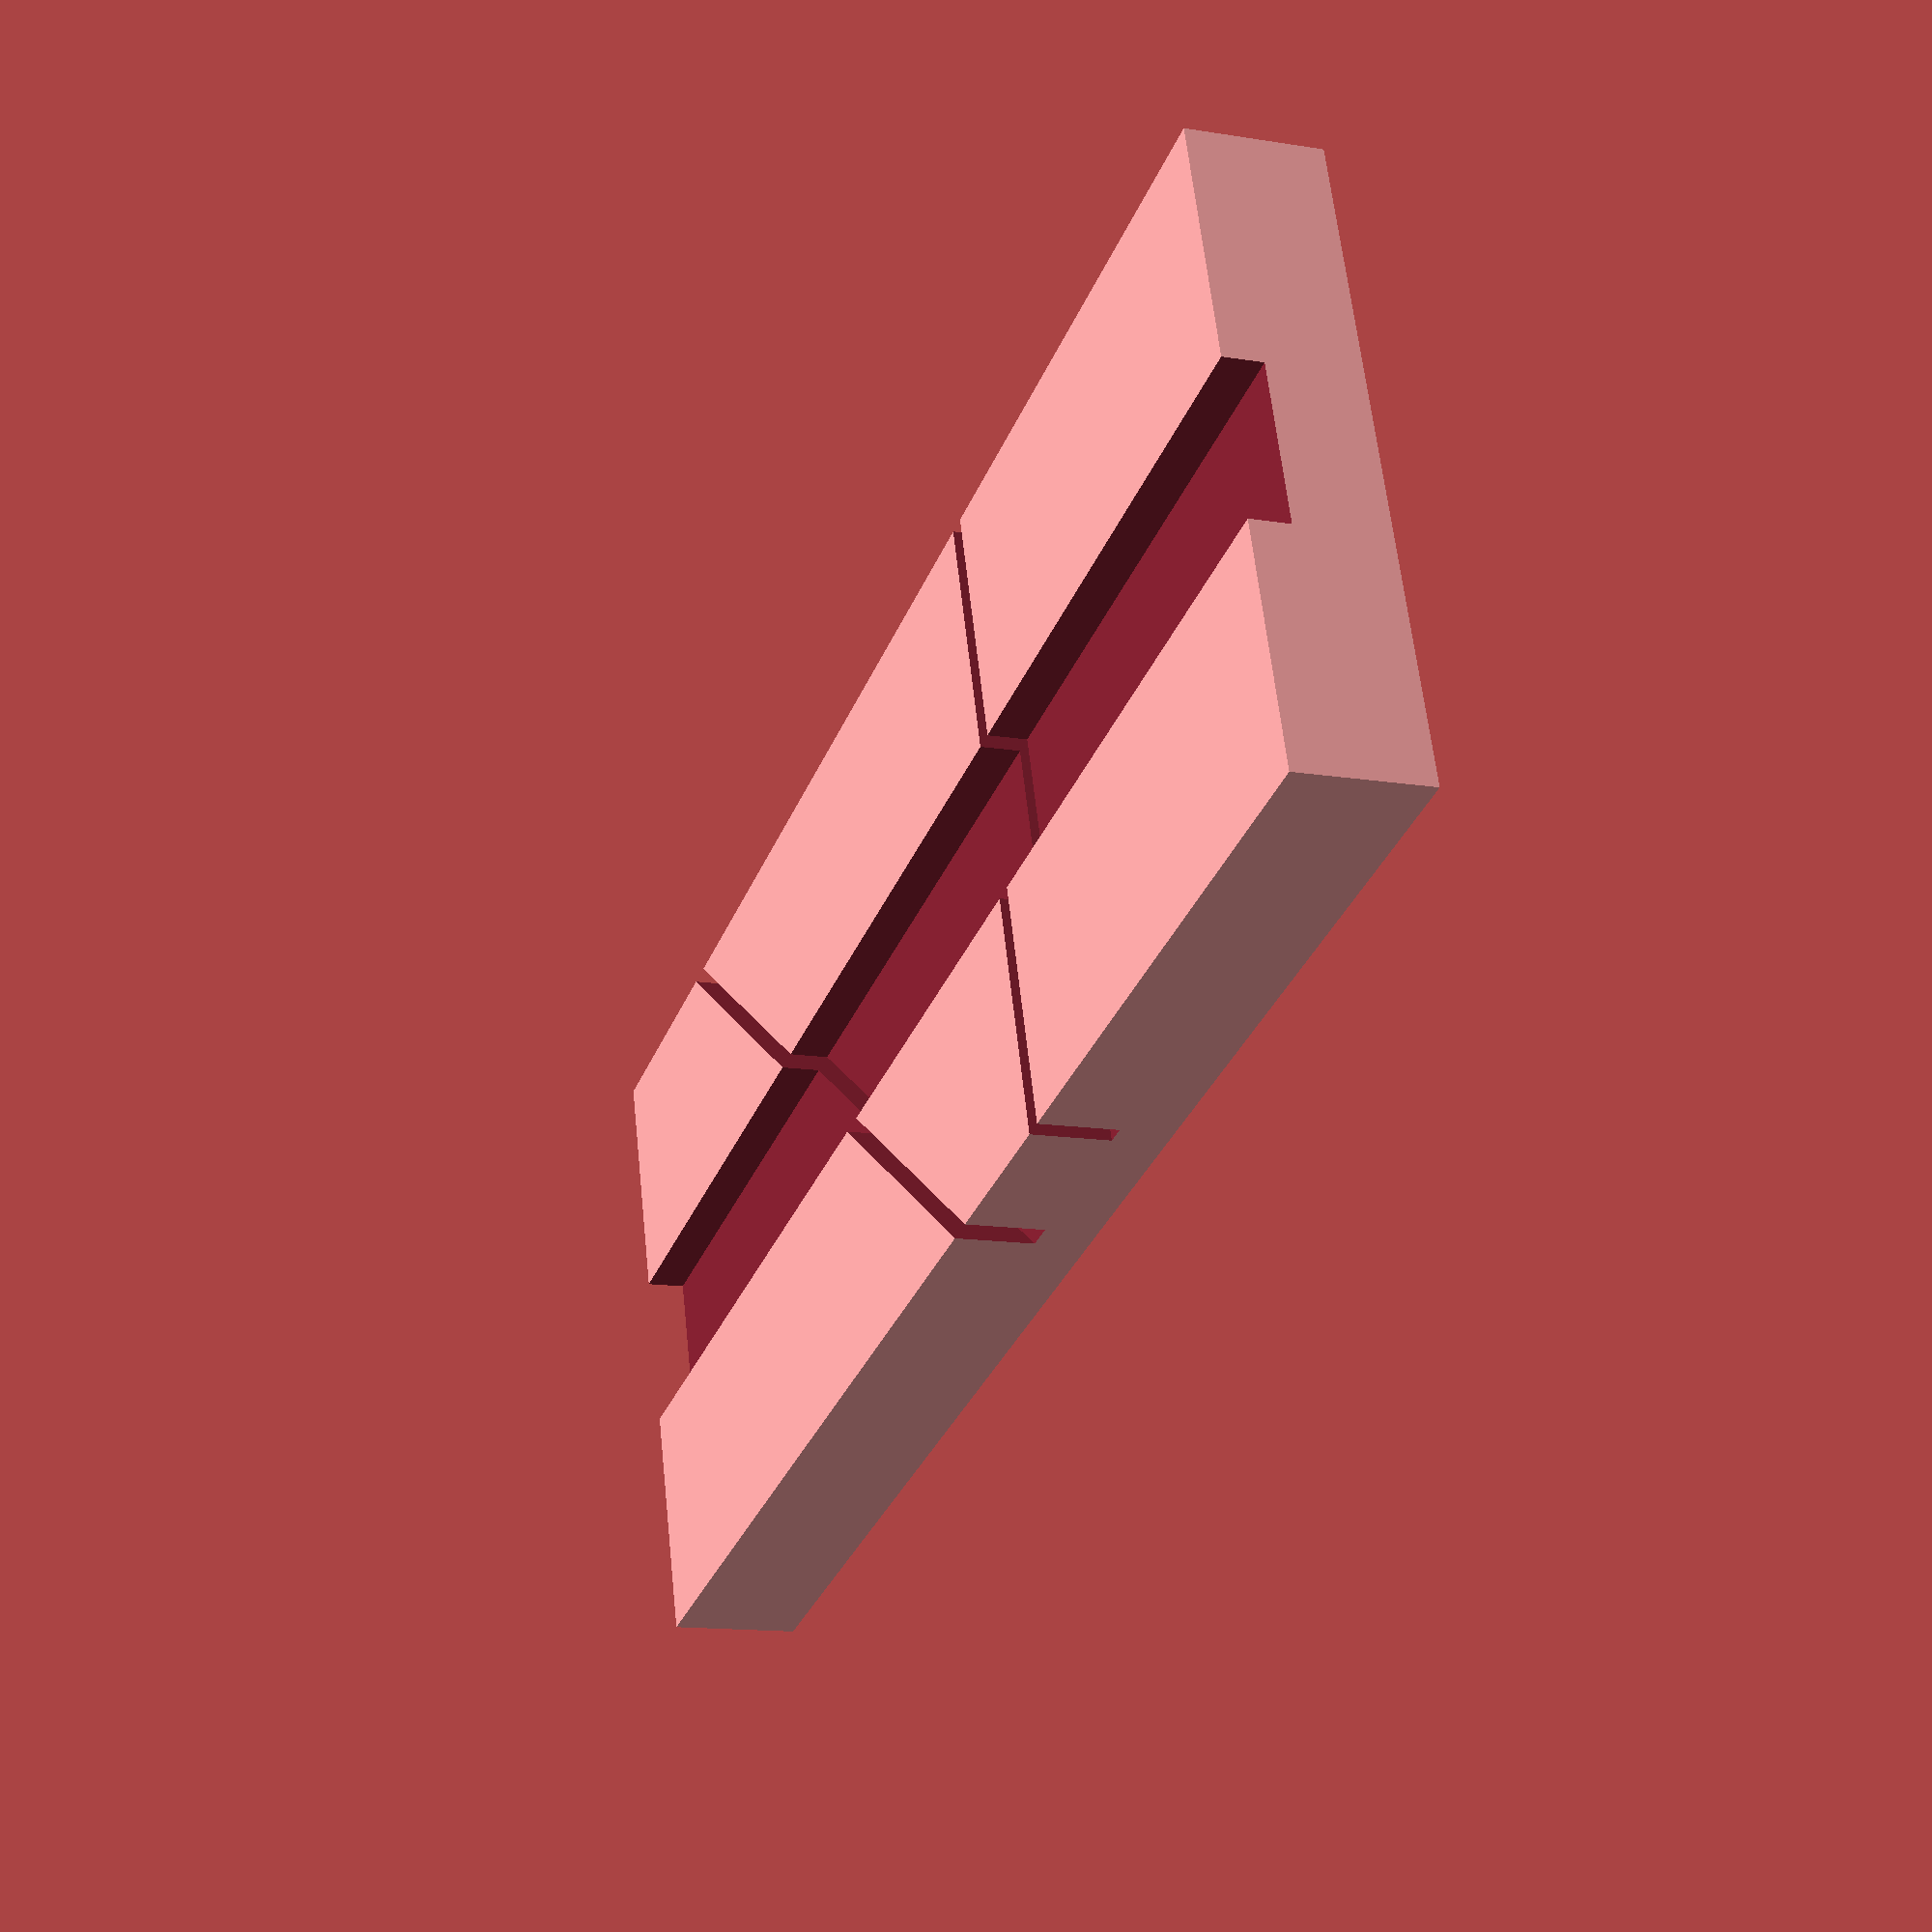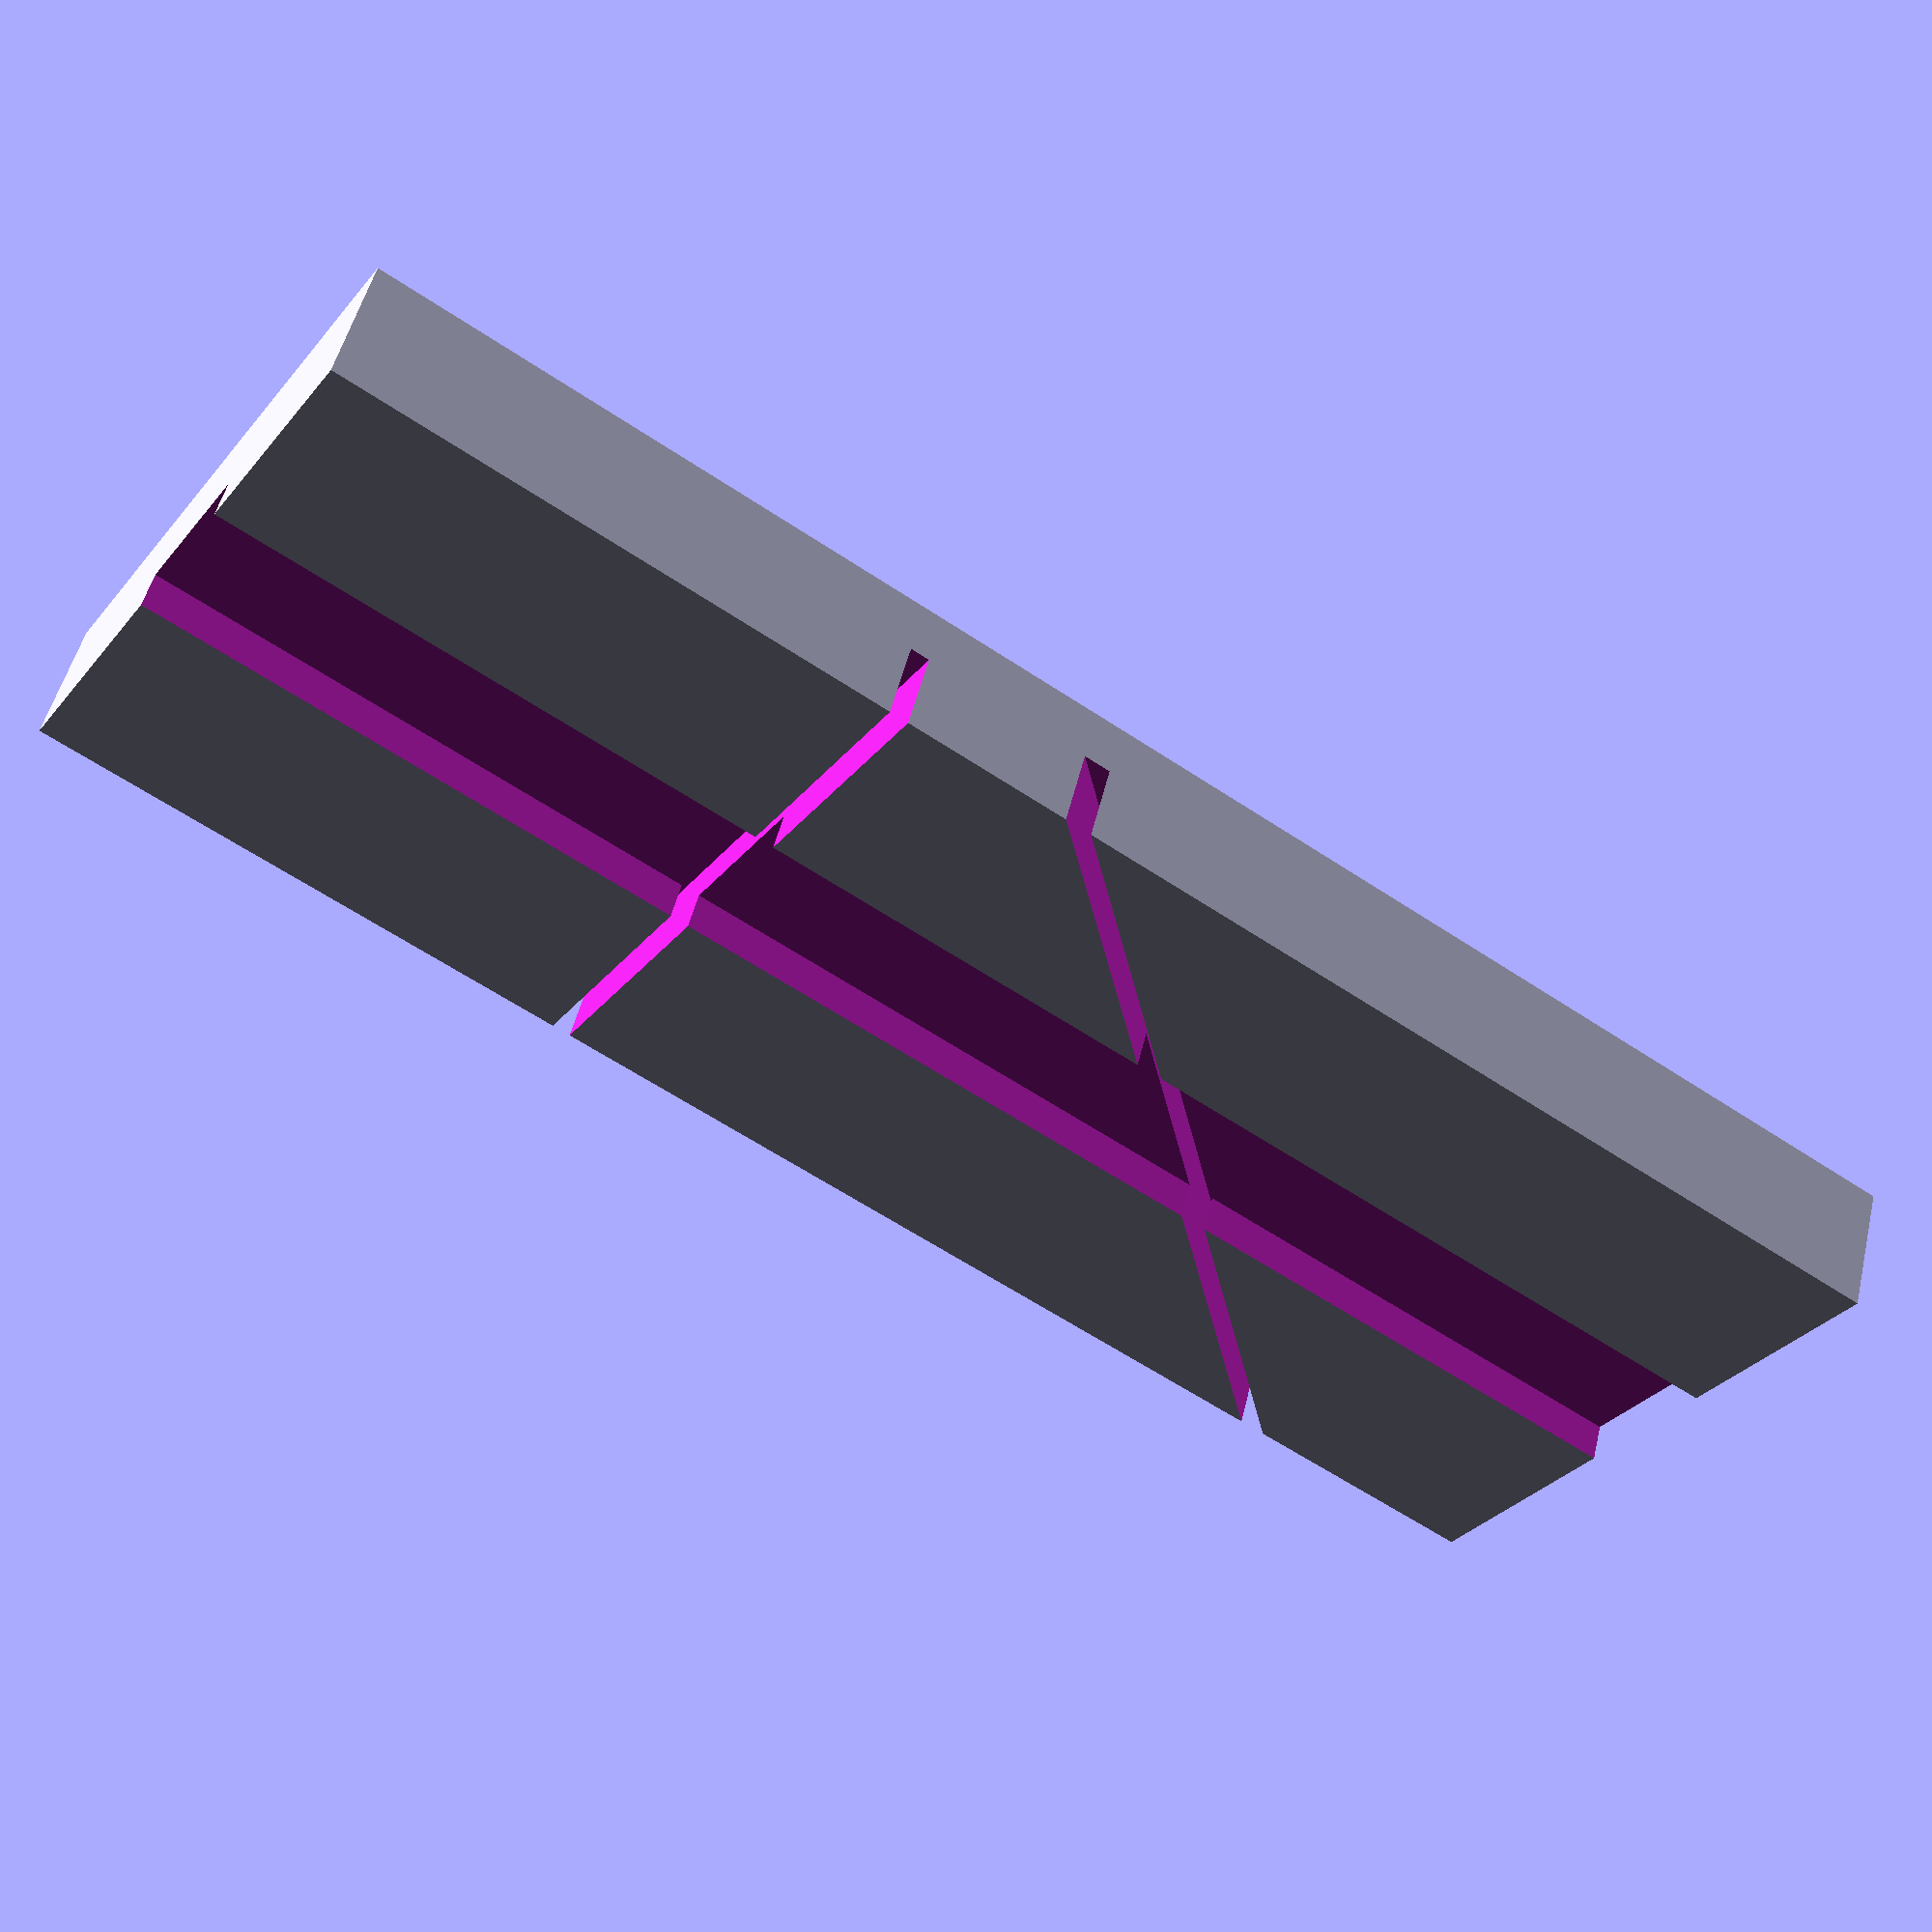
<openscad>
//Simple 1/4" Tape Splicing Block 
//openSCAD (.scad)
//Joe Plazak, 2015,  
//This work is licensed under a Creative Commons Attribution-ShareAlike 3.0 United States License.

difference() {
    
//Initial Block    
cube([65,25,5],true, $fn=100);
    union(){

//1/4" Tape Track Slot: 1.5mm deep (from top); 6.30mm wide
        translate([0,0,2])
            cube([109,6.30,2],true, $fn=100);
    
//90 Degree Angle Razor Slot: .75mm wide
        translate([-10,0,2])
        rotate(a=[0,90,0])
            cube([5,30,.75],true, $fn=100);

//45 Degree Angle Razor Slot: .75mm wide
        translate([10,0,2])
        rotate(a=[0,90,45])
            cube([5,45,.75],true, $fn=100);
    }
}

</openscad>
<views>
elev=13.7 azim=162.5 roll=69.7 proj=p view=wireframe
elev=129.1 azim=212.4 roll=166.6 proj=p view=wireframe
</views>
